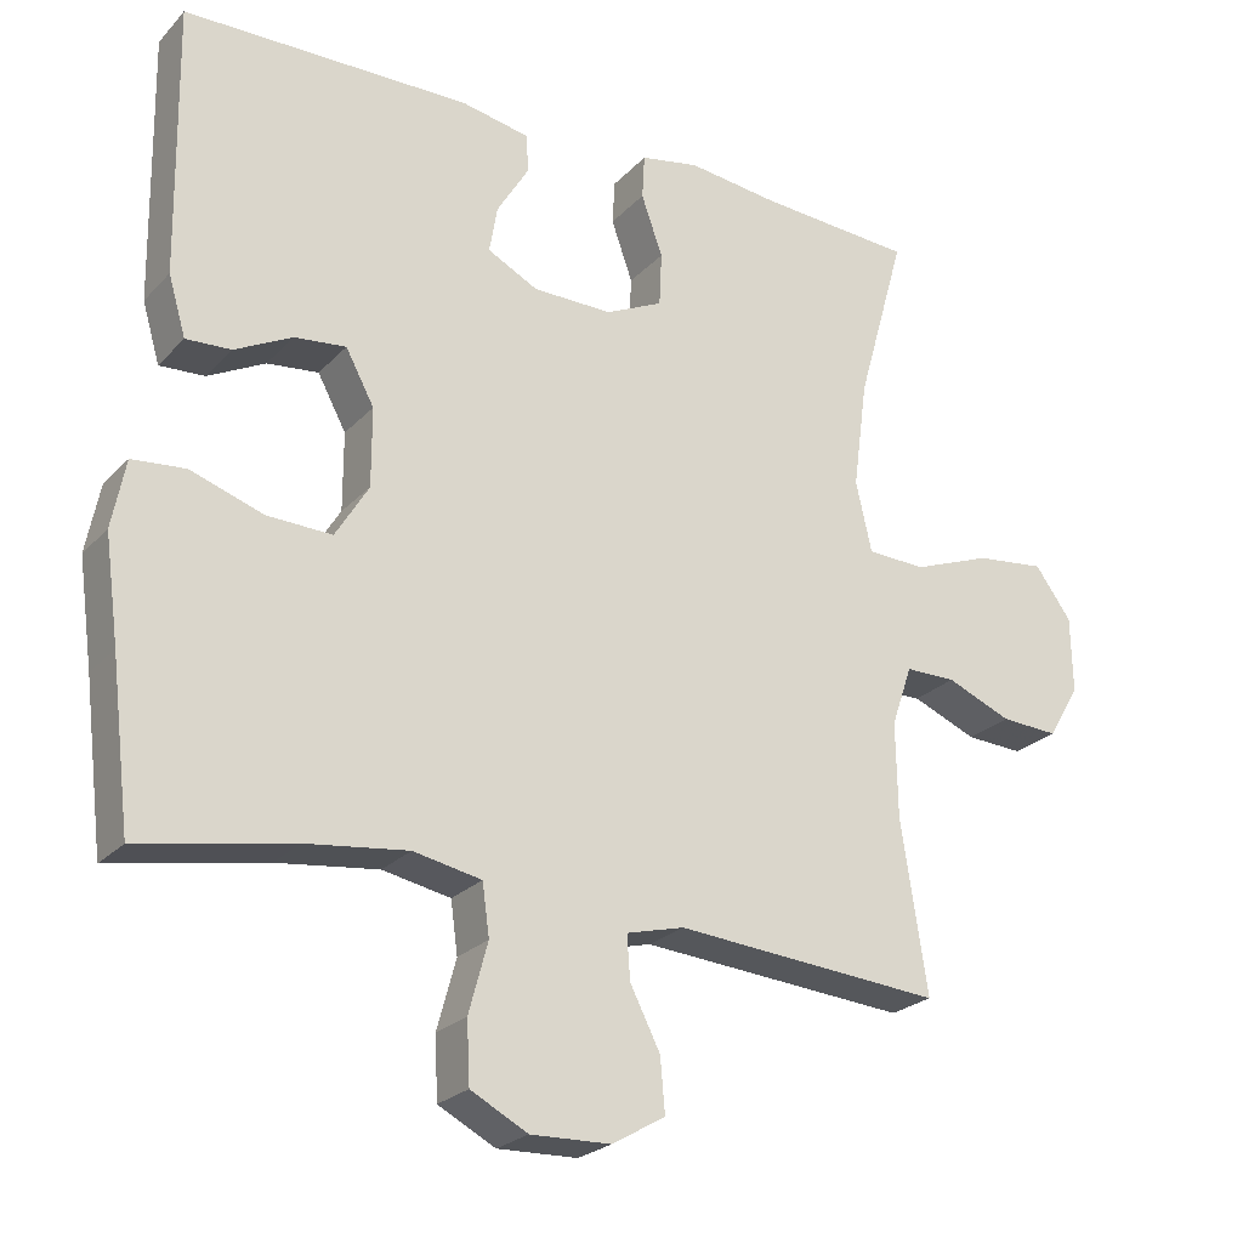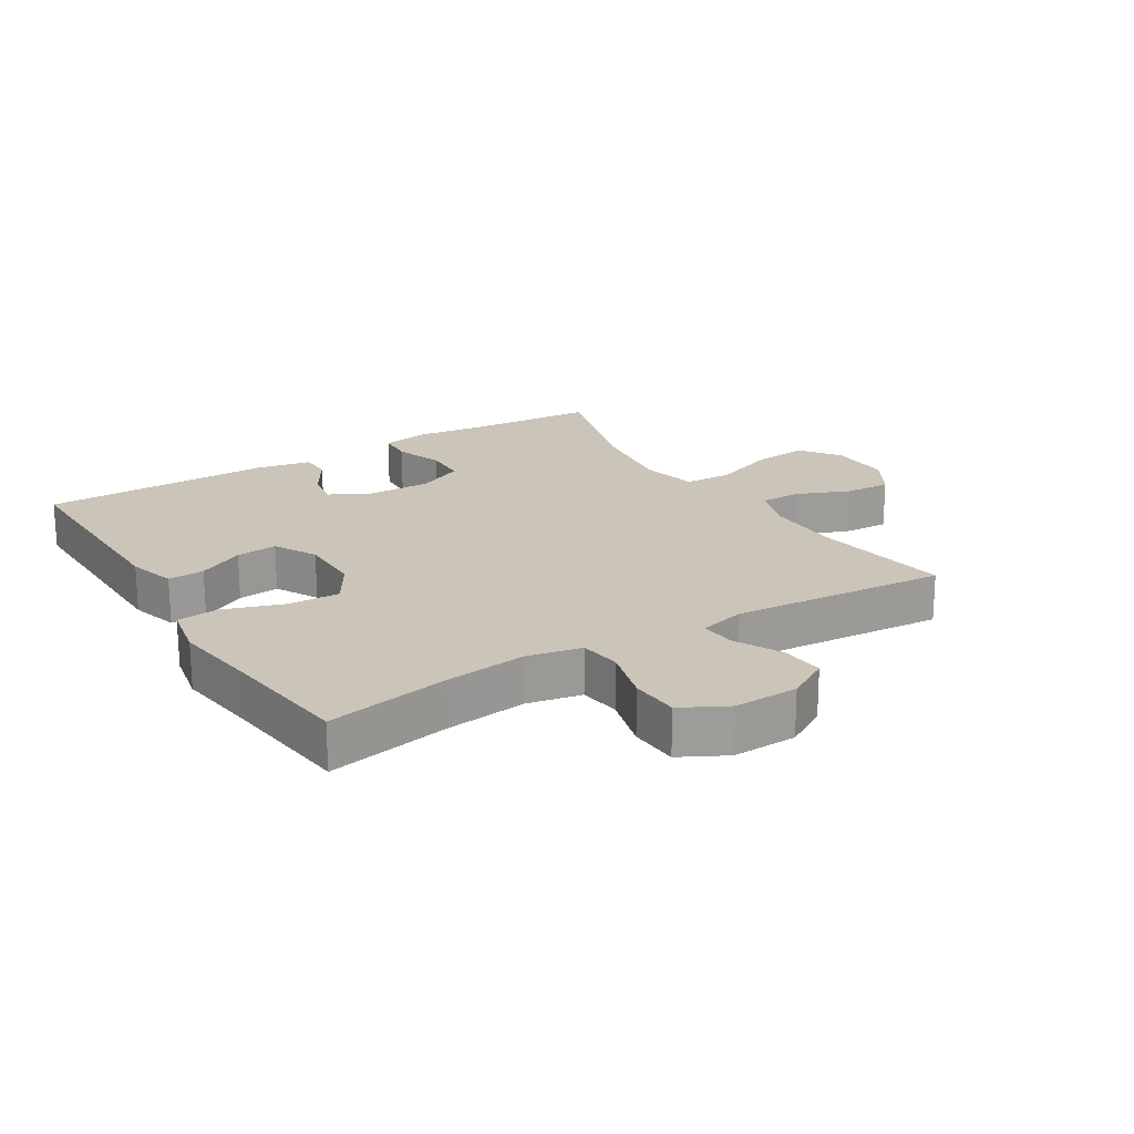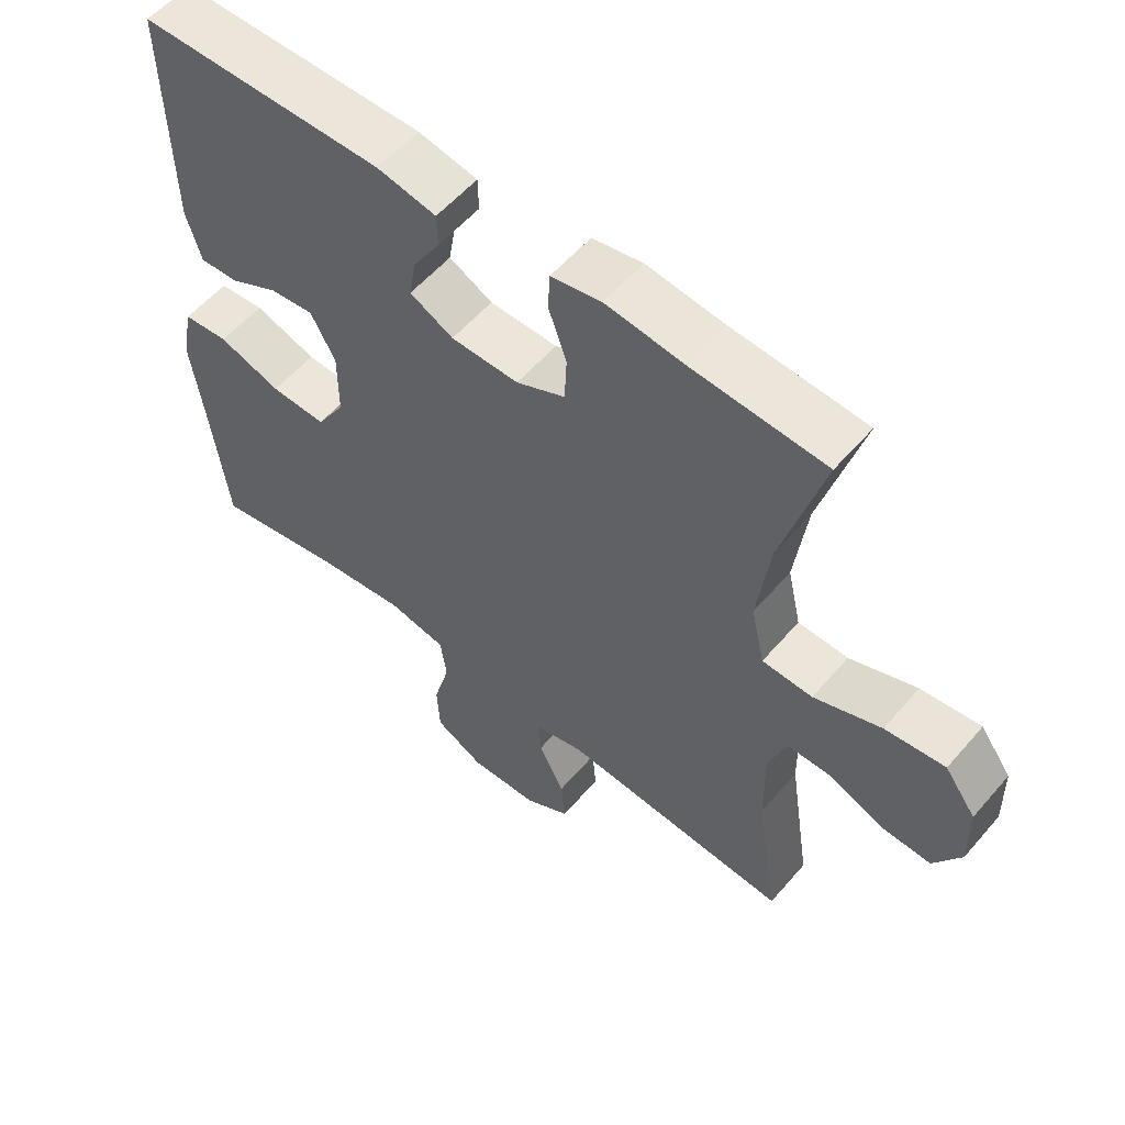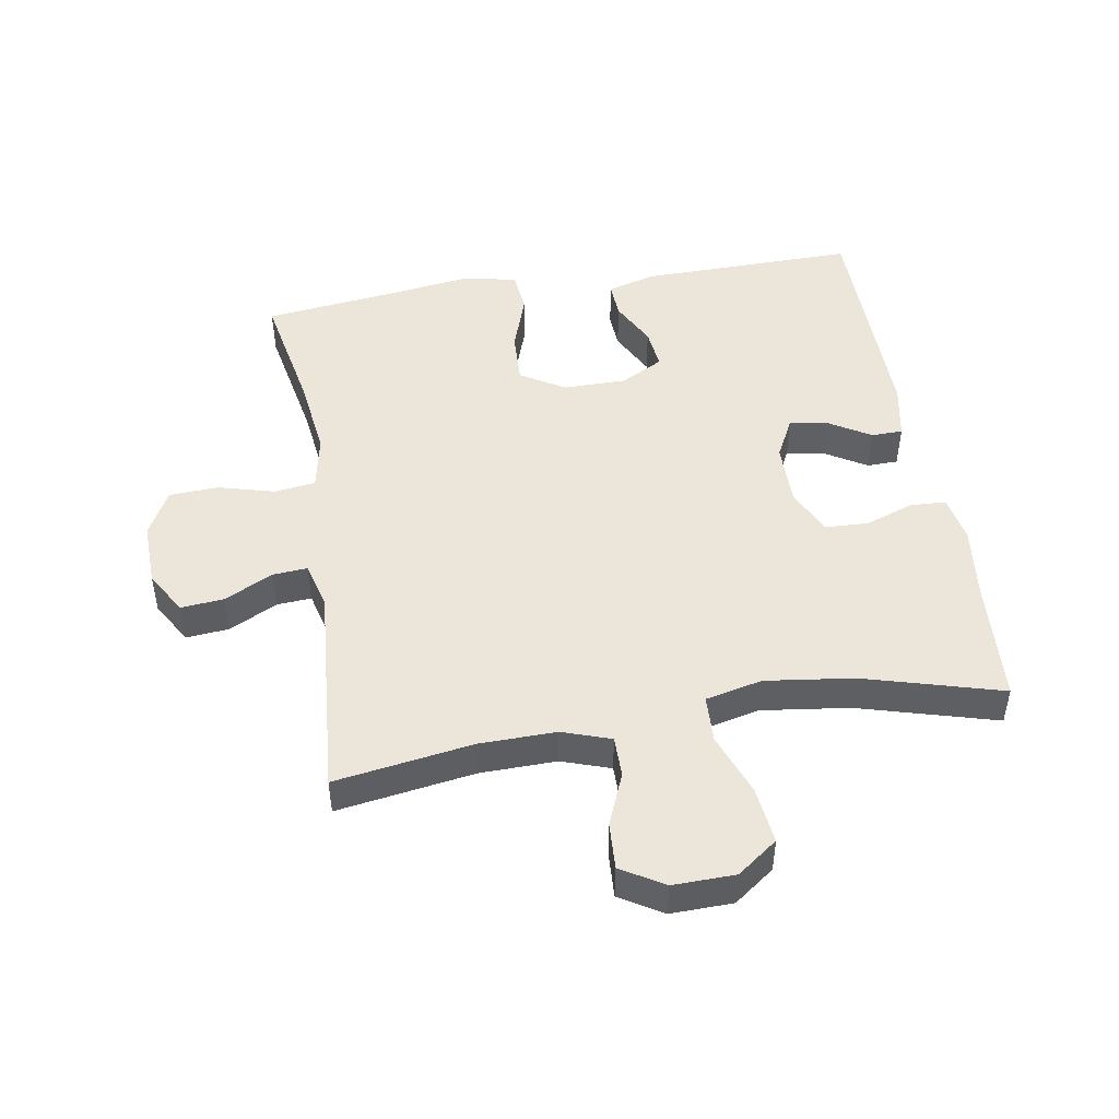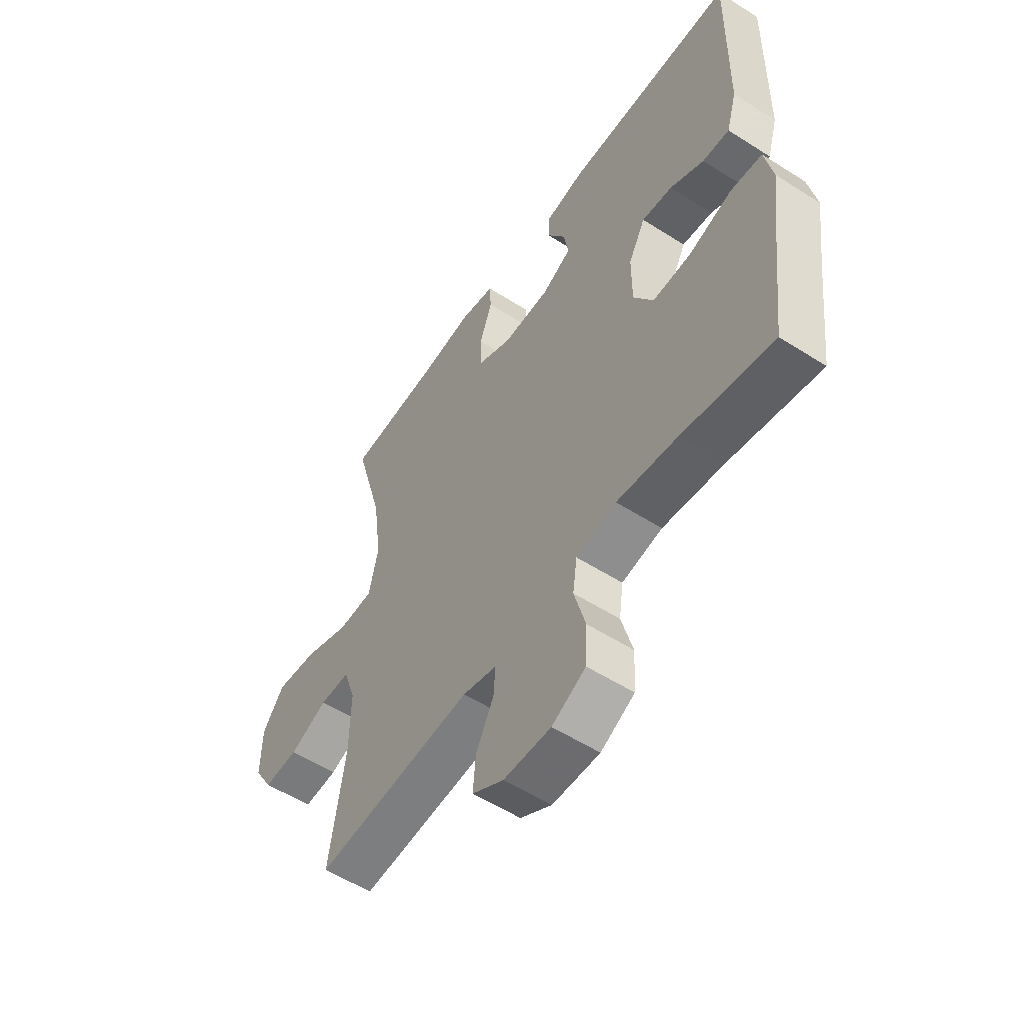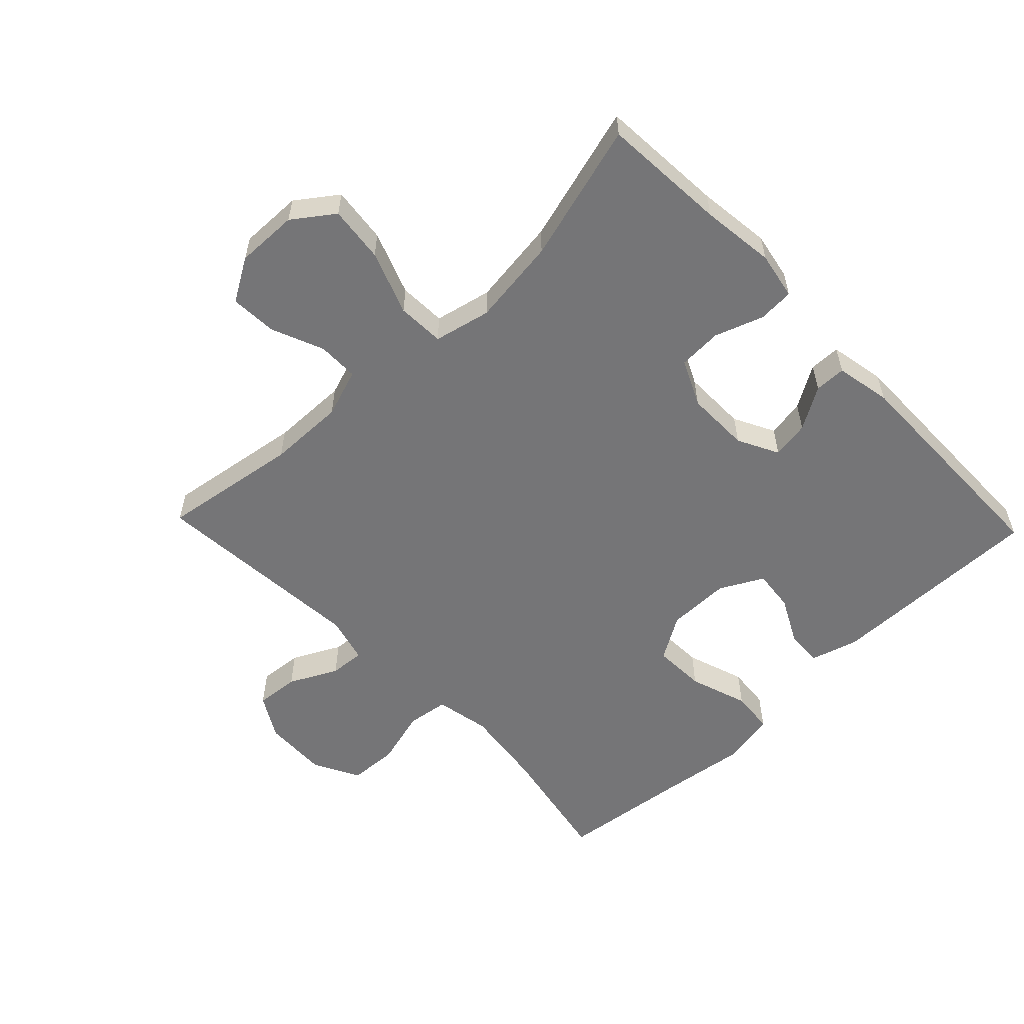
<metadata>
{"format":"obj","ext":"obj","renderer":"f3d","projection":"perspective","resolution":1024,"background":"white","views":[{"elev":-24.1,"azim":148.4,"up":"+Z"},{"elev":20.4,"azim":148.3,"up":"+Y"},{"elev":56.6,"azim":-139.9,"up":"+Z"},{"elev":47.8,"azim":-99.5,"up":"+Y"},{"elev":-55.3,"azim":56.1,"up":"+Z"},{"elev":-56.6,"azim":-46.2,"up":"+Y"}]}
</metadata>
<code>
v -0.5 0.07 0.5
v -0.304 0.07 0.513
v -0.189 0.07 0.527
v -0.115 0.07 0.513
v -0.112 0.07 0.457
v -0.139 0.07 0.381
v -0.136 0.07 0.313
v -0.064 0.07 0.279
v 0.036 0.07 0.28
v 0.1 0.07 0.313
v 0.09 0.07 0.372
v 0.05 0.07 0.438
v 0.051 0.07 0.487
v 0.138 0.07 0.504
v 0.5 0.07 0.5
v 0.495 0.07 0.159
v 0.473 0.07 0.084
v 0.416 0.07 0.087
v 0.344 0.07 0.124
v 0.279 0.07 0.131
v 0.243 0.07 0.064
v 0.243 0.07 -0.035
v 0.285 0.07 -0.104
v 0.367 0.07 -0.101
v 0.459 0.07 -0.07
v 0.526 0.07 -0.076
v 0.543 0.07 -0.162
v 0.525 0.07 -0.294
v 0.5 0.07 -0.5
v 0.306 0.07 -0.463
v 0.178 0.07 -0.447
v 0.092 0.07 -0.464
v 0.083 0.07 -0.529
v 0.107 0.07 -0.617
v 0.103 0.07 -0.694
v 0.031 0.07 -0.732
v -0.07 0.07 -0.729
v -0.137 0.07 -0.69
v -0.131 0.07 -0.622
v -0.093 0.07 -0.547
v -0.089 0.07 -0.492
v -0.162 0.07 -0.473
v -0.5 0.07 -0.5
v -0.467 0.07 -0.284
v -0.465 0.07 -0.164
v -0.491 0.07 -0.088
v -0.555 0.07 -0.088
v -0.637 0.07 -0.122
v -0.71 0.07 -0.126
v -0.75 0.07 -0.059
v -0.748 0.07 0.038
v -0.702 0.07 0.101
v -0.614 0.07 0.091
v -0.515 0.07 0.054
v -0.441 0.07 0.057
v -0.421 0.07 0.146
v -0.439 0.07 0.283
v -0.5 0 0.5
v -0.304 0 0.513
v -0.189 0 0.527
v -0.115 0 0.513
v -0.112 0 0.457
v -0.139 0 0.381
v -0.136 0 0.313
v -0.064 0 0.279
v 0.036 0 0.28
v 0.1 0 0.313
v 0.09 0 0.372
v 0.05 0 0.438
v 0.051 0 0.487
v 0.138 0 0.504
v 0.5 0 0.5
v 0.495 0 0.159
v 0.473 0 0.084
v 0.416 0 0.087
v 0.344 0 0.124
v 0.279 0 0.131
v 0.243 0 0.064
v 0.243 0 -0.035
v 0.285 0 -0.104
v 0.367 0 -0.101
v 0.459 0 -0.07
v 0.526 0 -0.076
v 0.543 0 -0.162
v 0.525 0 -0.294
v 0.5 0 -0.5
v 0.306 0 -0.463
v 0.178 0 -0.447
v 0.092 0 -0.464
v 0.083 0 -0.529
v 0.107 0 -0.617
v 0.103 0 -0.694
v 0.031 0 -0.732
v -0.07 0 -0.729
v -0.137 0 -0.69
v -0.131 0 -0.622
v -0.093 0 -0.547
v -0.089 0 -0.492
v -0.162 0 -0.473
v -0.5 0 -0.5
v -0.467 0 -0.284
v -0.465 0 -0.164
v -0.491 0 -0.088
v -0.555 0 -0.088
v -0.637 0 -0.122
v -0.71 0 -0.126
v -0.75 0 -0.059
v -0.748 0 0.038
v -0.702 0 0.101
v -0.614 0 0.091
v -0.515 0 0.054
v -0.441 0 0.057
v -0.421 0 0.146
v -0.439 0 0.283
f 52 53 54
f 51 52 54
f 50 51 54
f 49 50 54
f 48 49 54
f 47 48 54
f 46 47 54 55
f 45 46 55
f 44 45 55 56
f 42 43 44
f 41 42 44 56
f 38 39 40
f 37 38 40
f 36 37 40
f 35 36 40
f 34 35 40
f 33 34 40
f 32 33 40 41
f 41 56 57
f 32 41 57
f 31 32 57
f 28 29 30
f 28 30 31
f 27 28 31
f 26 27 31
f 25 26 31
f 24 25 31
f 17 18 19
f 16 17 19
f 15 16 19
f 14 15 19
f 13 14 19
f 12 13 19
f 11 12 19
f 10 11 19 20
f 9 10 20 21
f 4 5 6
f 3 4 6
f 2 3 6
f 2 6 7
f 1 2 7
f 57 1 7
f 31 57 7 8
f 23 24 31
f 31 8 9
f 23 31 9
f 22 23 9
f 9 21 22
f 111 110 109
f 111 109 108
f 111 108 107
f 111 107 106
f 111 106 105
f 111 105 104
f 112 111 104 103
f 112 103 102
f 113 112 102 101
f 101 100 99
f 113 101 99 98
f 97 96 95
f 97 95 94
f 97 94 93
f 97 93 92
f 97 92 91
f 97 91 90
f 98 97 90 89
f 114 113 98
f 114 98 89
f 114 89 88
f 87 86 85
f 88 87 85
f 88 85 84
f 88 84 83
f 88 83 82
f 88 82 81
f 76 75 74
f 76 74 73
f 76 73 72
f 76 72 71
f 76 71 70
f 76 70 69
f 76 69 68
f 77 76 68 67
f 78 77 67 66
f 63 62 61
f 63 61 60
f 63 60 59
f 64 63 59
f 64 59 58
f 64 58 114
f 65 64 114 88
f 88 81 80
f 66 65 88
f 66 88 80
f 66 80 79
f 79 78 66
f 1 58 59 2
f 2 59 60 3
f 3 60 61 4
f 4 61 62 5
f 5 62 63 6
f 6 63 64 7
f 7 64 65 8
f 8 65 66 9
f 9 66 67 10
f 10 67 68 11
f 11 68 69 12
f 12 69 70 13
f 13 70 71 14
f 14 71 72 15
f 15 72 73 16
f 16 73 74 17
f 17 74 75 18
f 18 75 76 19
f 19 76 77 20
f 20 77 78 21
f 21 78 79 22
f 22 79 80 23
f 23 80 81 24
f 24 81 82 25
f 25 82 83 26
f 26 83 84 27
f 27 84 85 28
f 28 85 86 29
f 29 86 87 30
f 30 87 88 31
f 31 88 89 32
f 32 89 90 33
f 33 90 91 34
f 34 91 92 35
f 35 92 93 36
f 36 93 94 37
f 37 94 95 38
f 38 95 96 39
f 39 96 97 40
f 40 97 98 41
f 41 98 99 42
f 42 99 100 43
f 43 100 101 44
f 44 101 102 45
f 45 102 103 46
f 46 103 104 47
f 47 104 105 48
f 48 105 106 49
f 49 106 107 50
f 50 107 108 51
f 51 108 109 52
f 52 109 110 53
f 53 110 111 54
f 54 111 112 55
f 55 112 113 56
f 56 113 114 57
f 57 114 58 1

</code>
